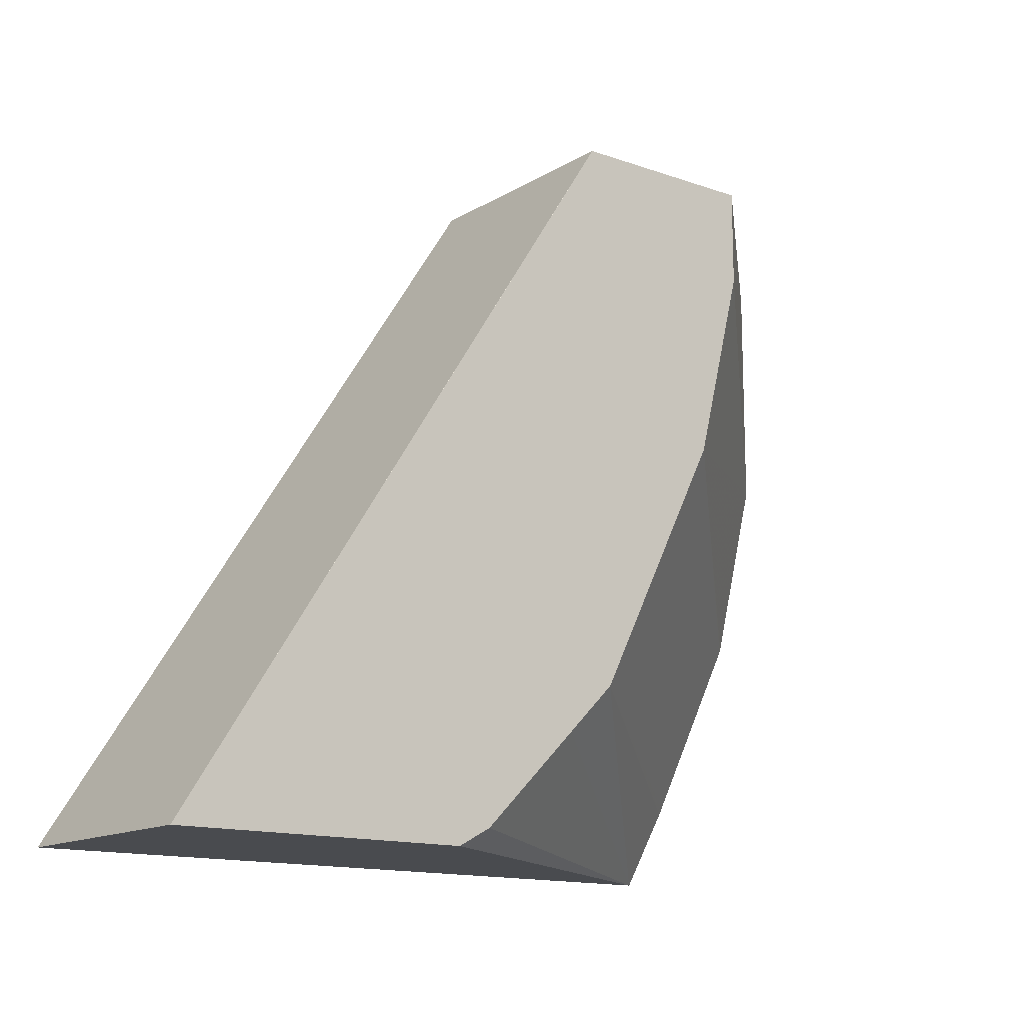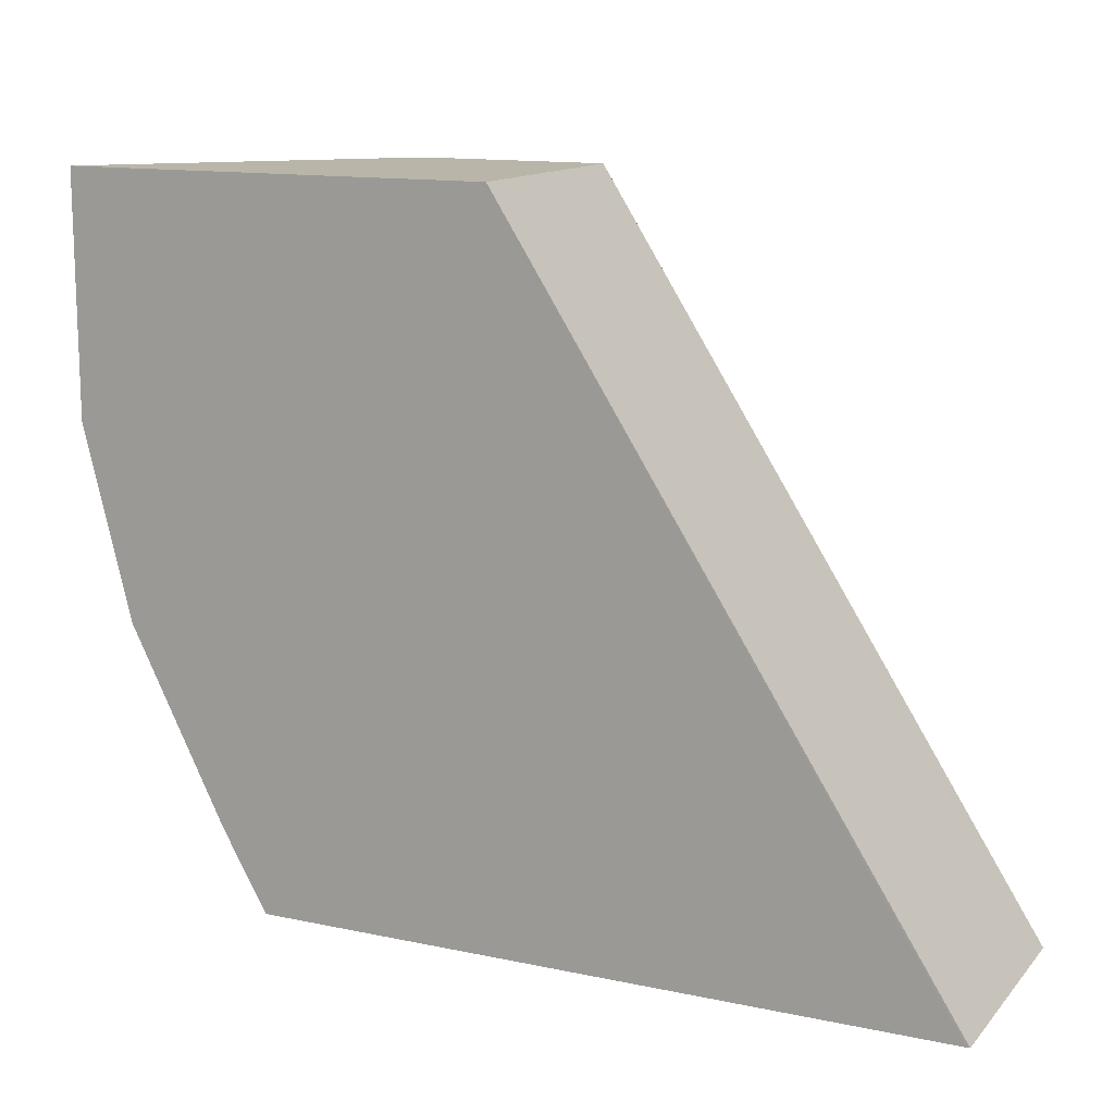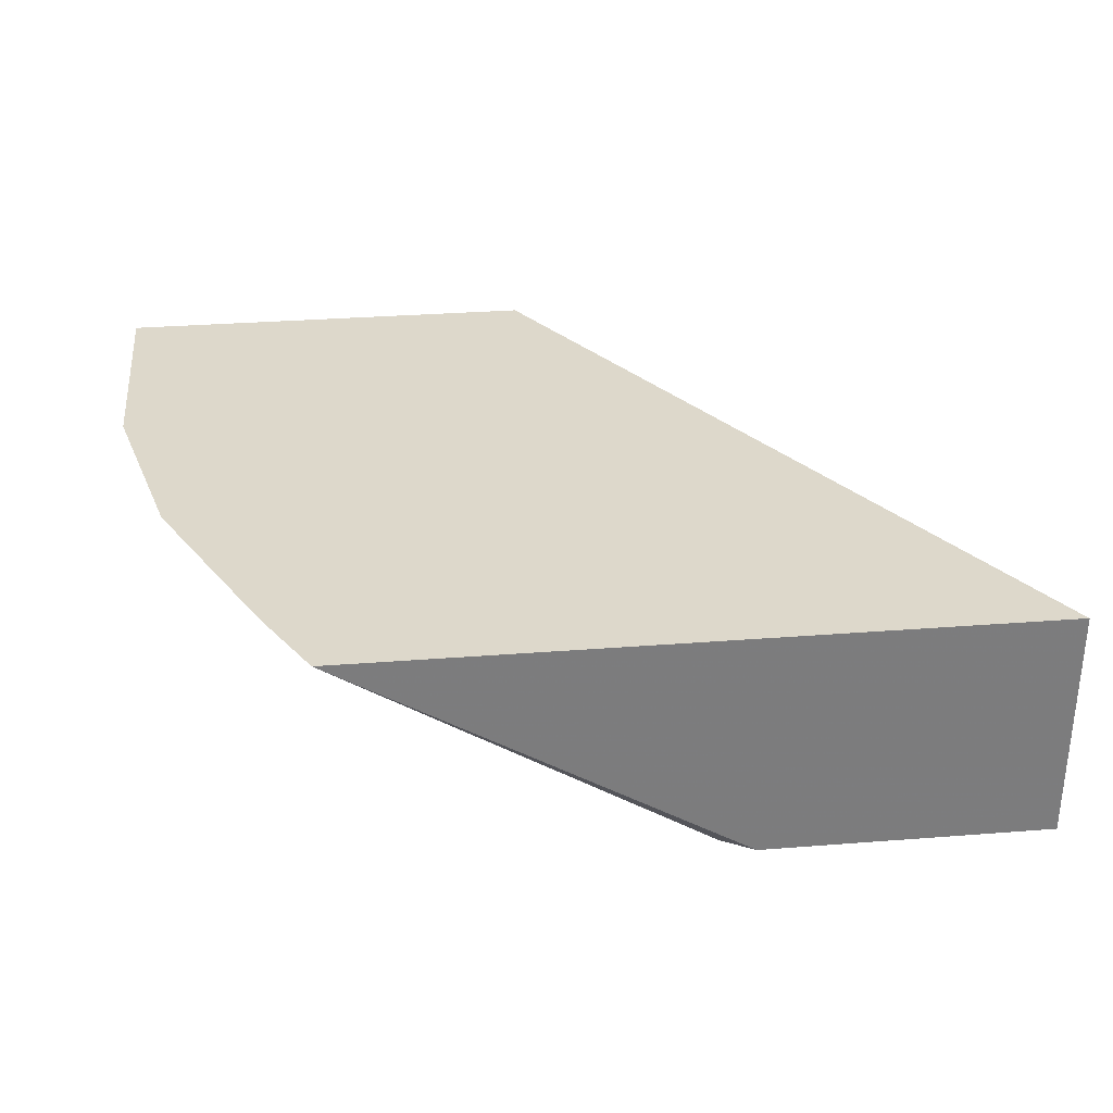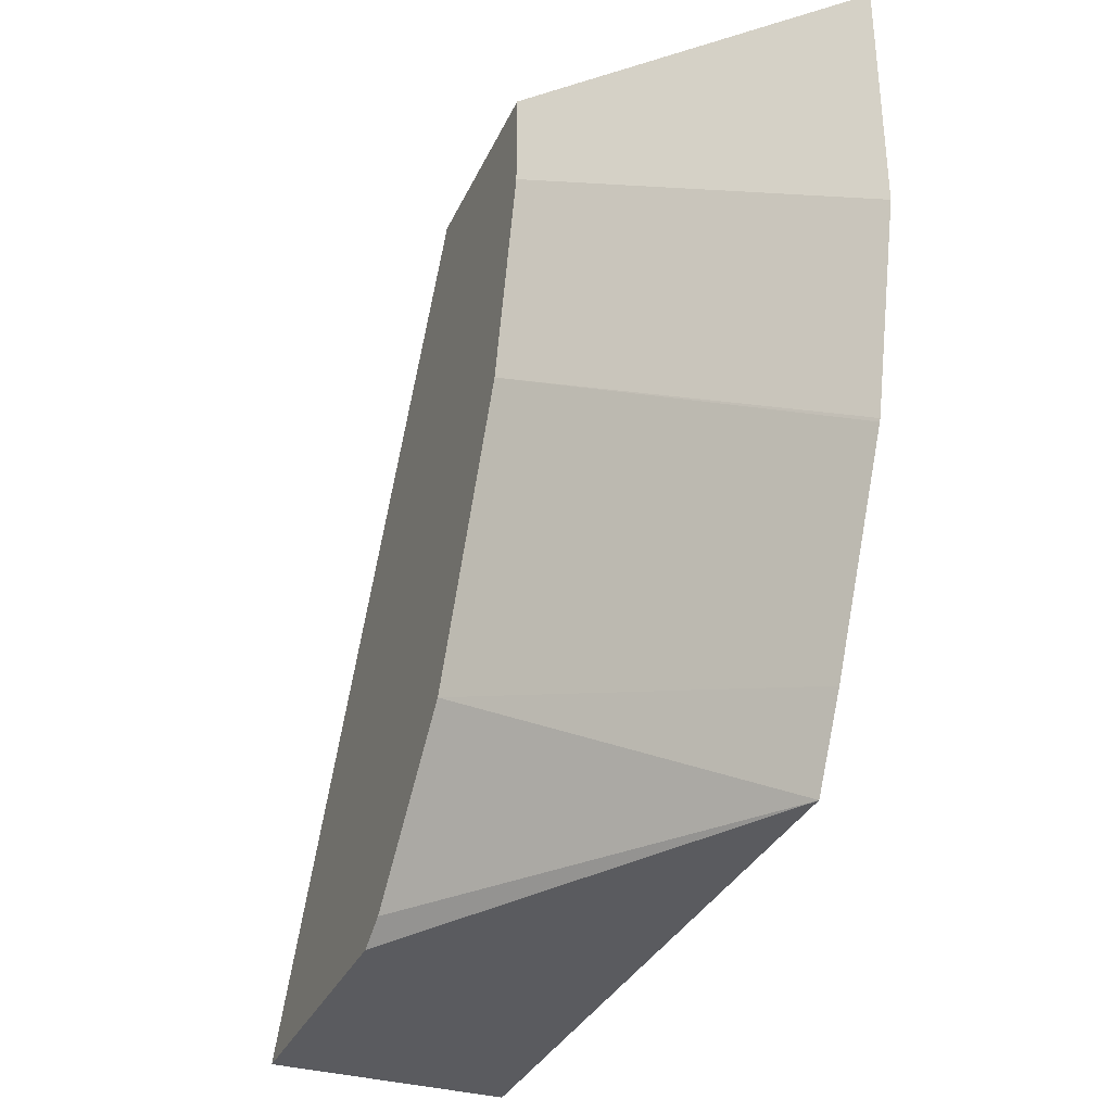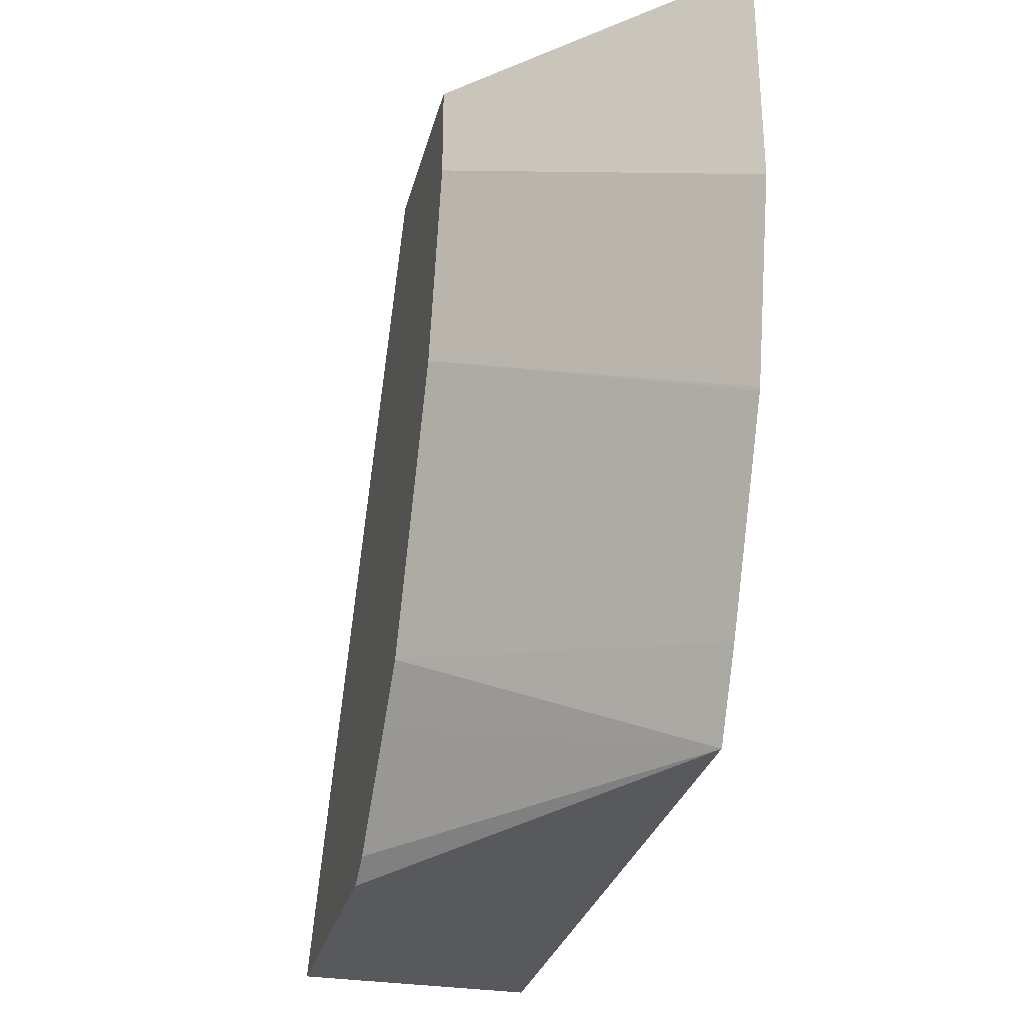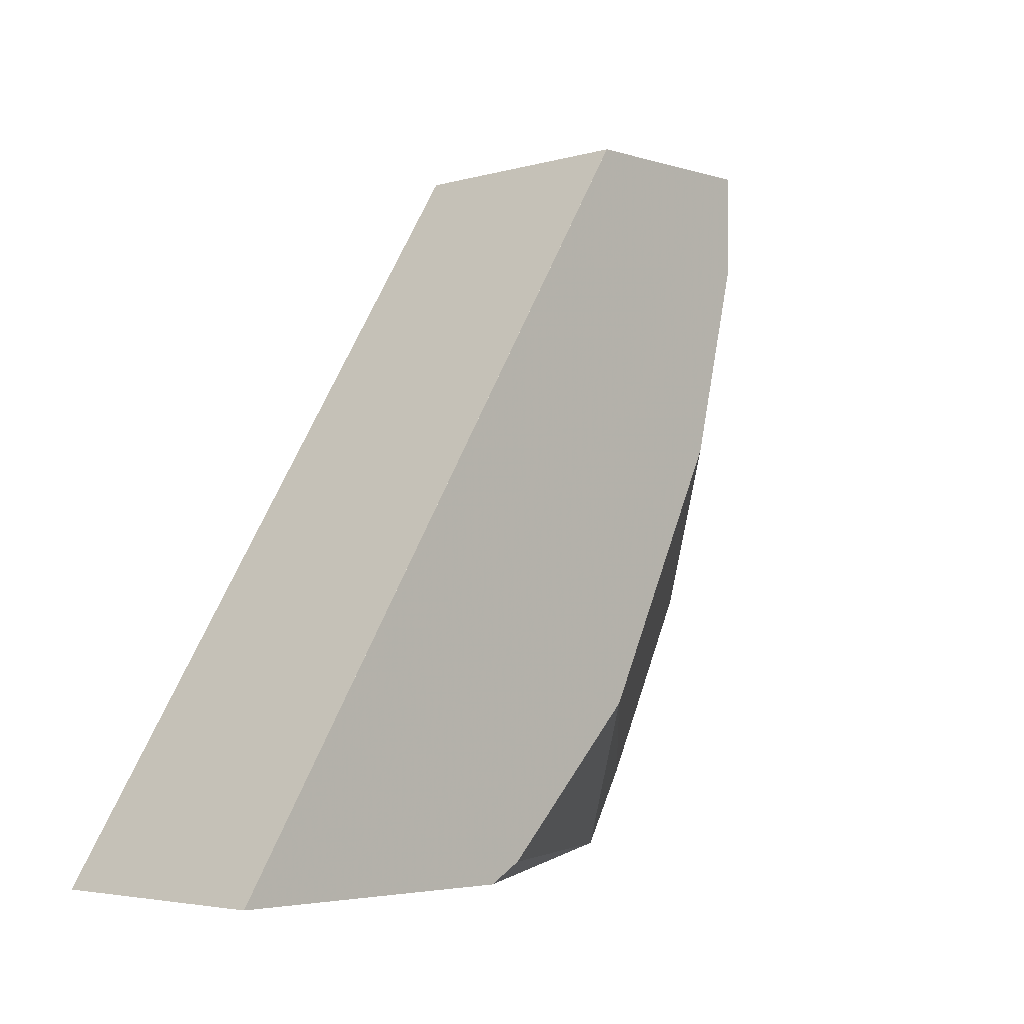
<metadata>
{"format":"obj","ext":"obj","renderer":"f3d","projection":"perspective","resolution":1024,"background":"white","views":[{"elev":-14.1,"azim":-37.7,"up":"+Z"},{"elev":13.4,"azim":-154.4,"up":"+Z"},{"elev":31.5,"azim":173.7,"up":"+Y"},{"elev":-33.3,"azim":68.0,"up":"+Z"},{"elev":-29.6,"azim":76.1,"up":"+Z"},{"elev":-3.8,"azim":-46.3,"up":"+Z"}]}
</metadata>
<code>
v 0.1652 0.3623 -0.2366
v 0.1652 0.4487 -0.2366
v 0.2699 0.3623 -0.2366
v 0.3278 0.3623 0.01731
v 0.3278 0.3624 0.01734
v 0.1668 0.4488 -0.2357
v 0.1668 0.4488 -0.2366
v 0.3278 0.4488 0.01734
v 0.2818 0.3623 -0.23
v 0.4152 0.4488 -0.2366
v 0.328 0.3623 0.01734
v 0.4836 0.4488 0.01734
v 0.3163 0.3623 -0.1955
v 0.4314 0.4488 -0.2081
v 0.3335 0.3623 -0.1782
v 0.3967 0.3623 0.01734
v 0.3968 0.3623 0.01724
v 0.4836 0.4488 -0.06903
v 0.4325 0.4488 -0.2059
v 0.3393 0.3623 -0.1667
v 0.3968 0.3623 -0.01726
v 0.4663 0.4488 -0.138
v 0.3795 0.3623 -0.08627
v 0.4486 0.4488 -0.1736
v 0.3738 0.3623 -0.0977
v 0.4659 0.4488 -0.1391
f 9 10 13
f 6 10 7
f 6 14 10
f 6 19 14
f 6 26 24
f 6 22 26
f 10 14 15
f 6 18 22
f 6 24 19
f 10 15 13
f 20 24 25
f 12 17 21
f 14 19 15
f 15 19 20
f 18 21 23
f 18 23 22
f 19 24 20
f 22 23 26
f 23 25 26
f 24 26 25
f 6 12 18
f 12 16 17
f 6 8 12
f 12 21 18
f 5 16 12
f 1 2 7
f 1 7 10
f 1 3 9
f 1 9 13
f 1 13 15
f 1 15 20
f 1 20 25
f 1 25 23
f 5 12 8
f 1 23 21
f 1 21 17
f 1 10 3
f 1 16 11
f 1 17 16
f 5 11 16
f 3 10 9
f 2 8 6
f 4 11 5
f 1 8 2
f 1 5 8
f 1 4 5
f 1 11 4
f 2 6 7

</code>
